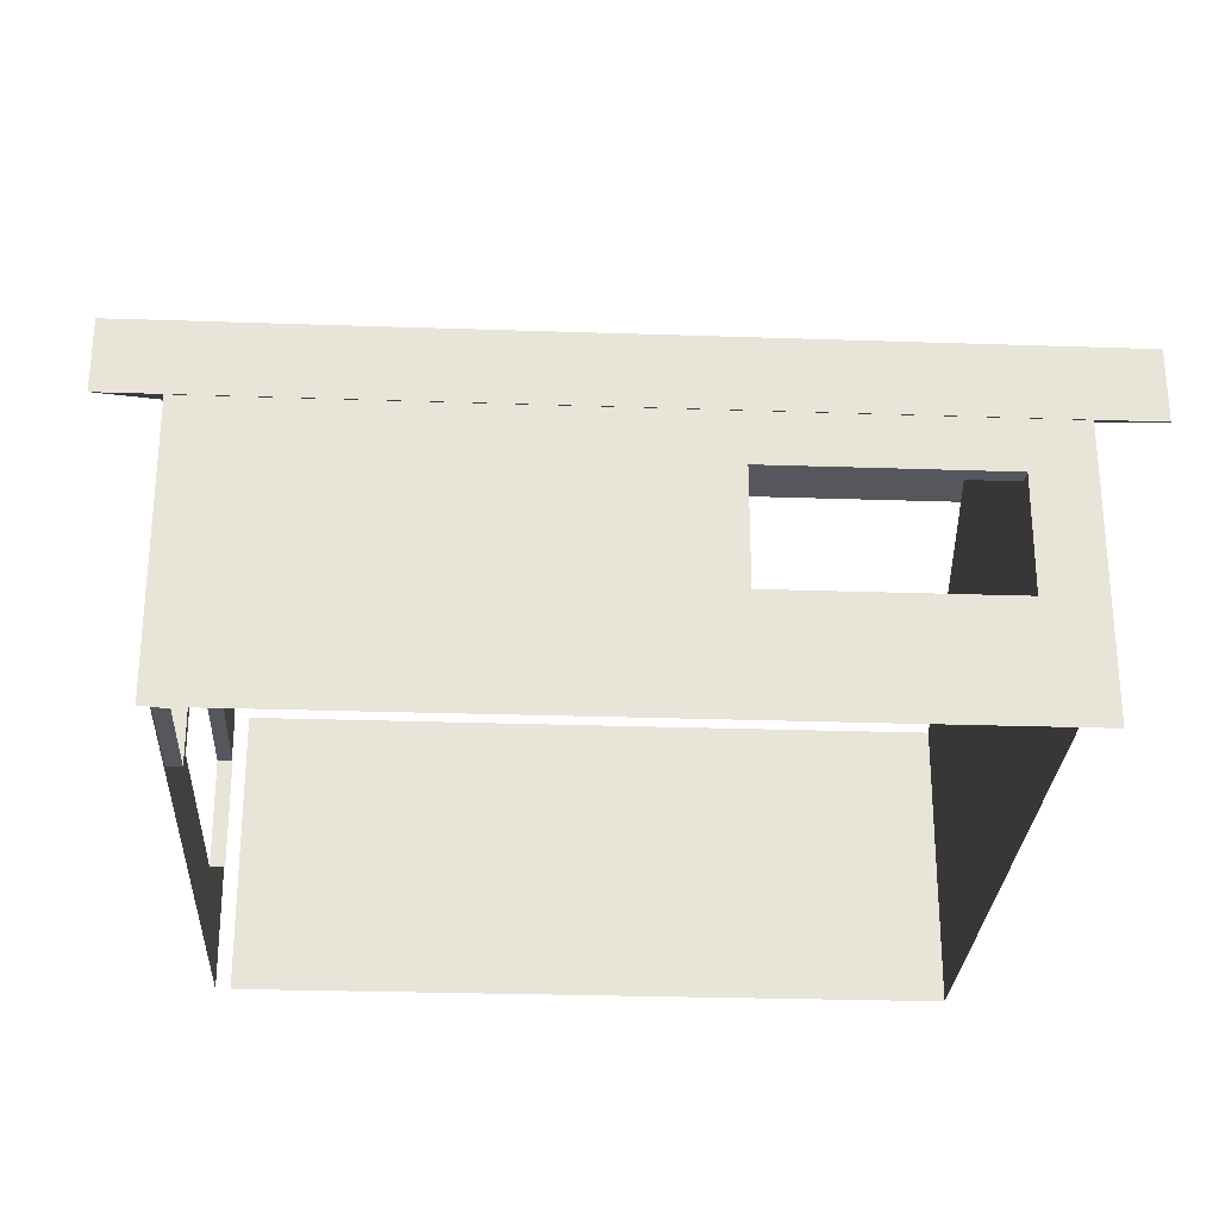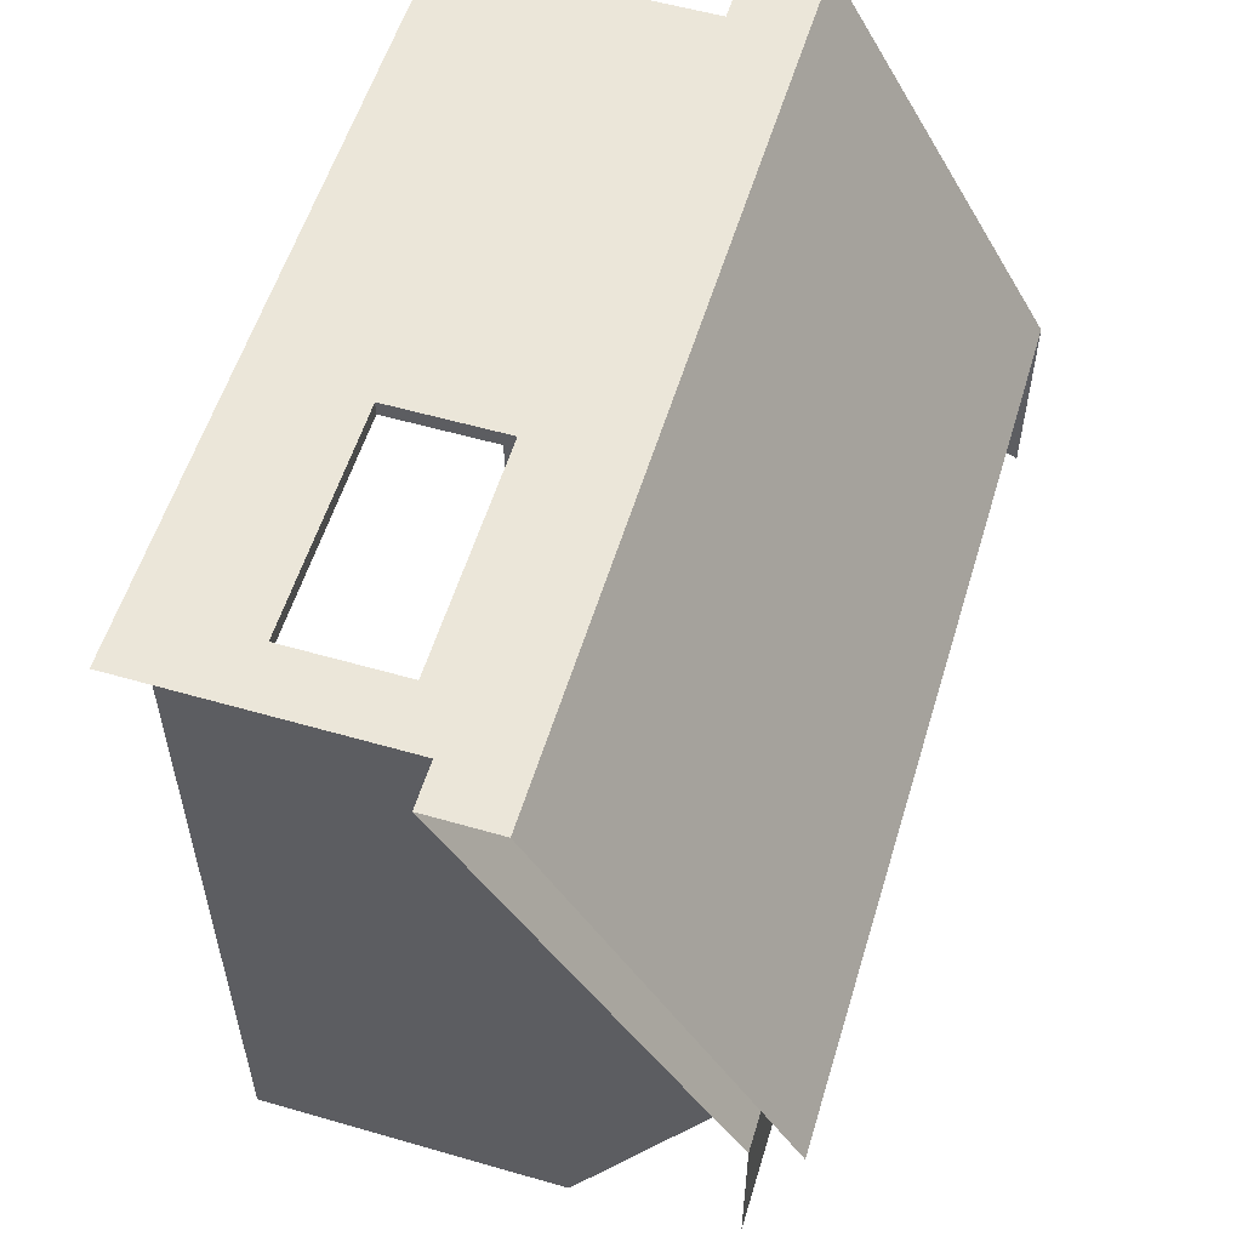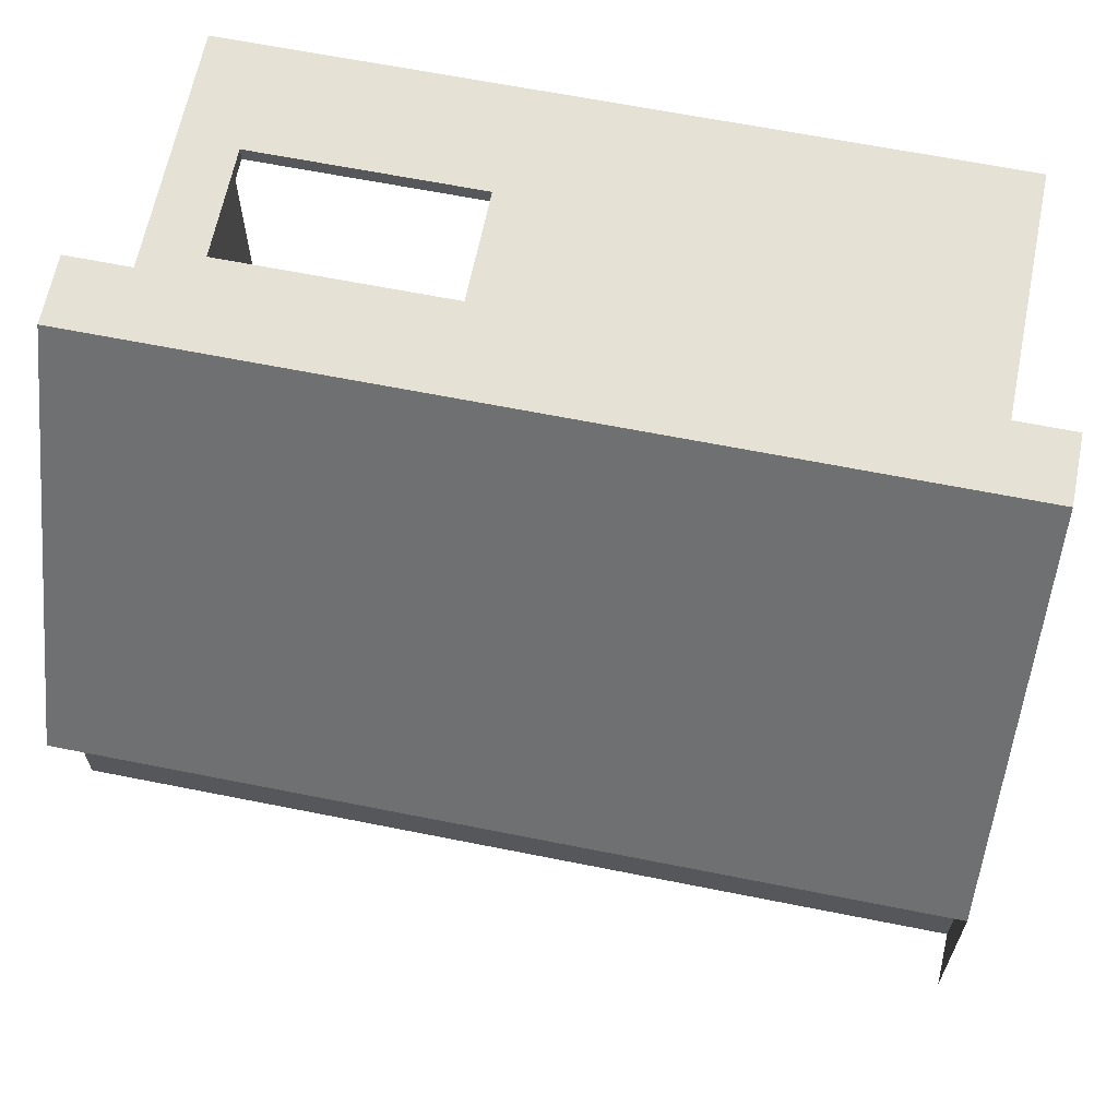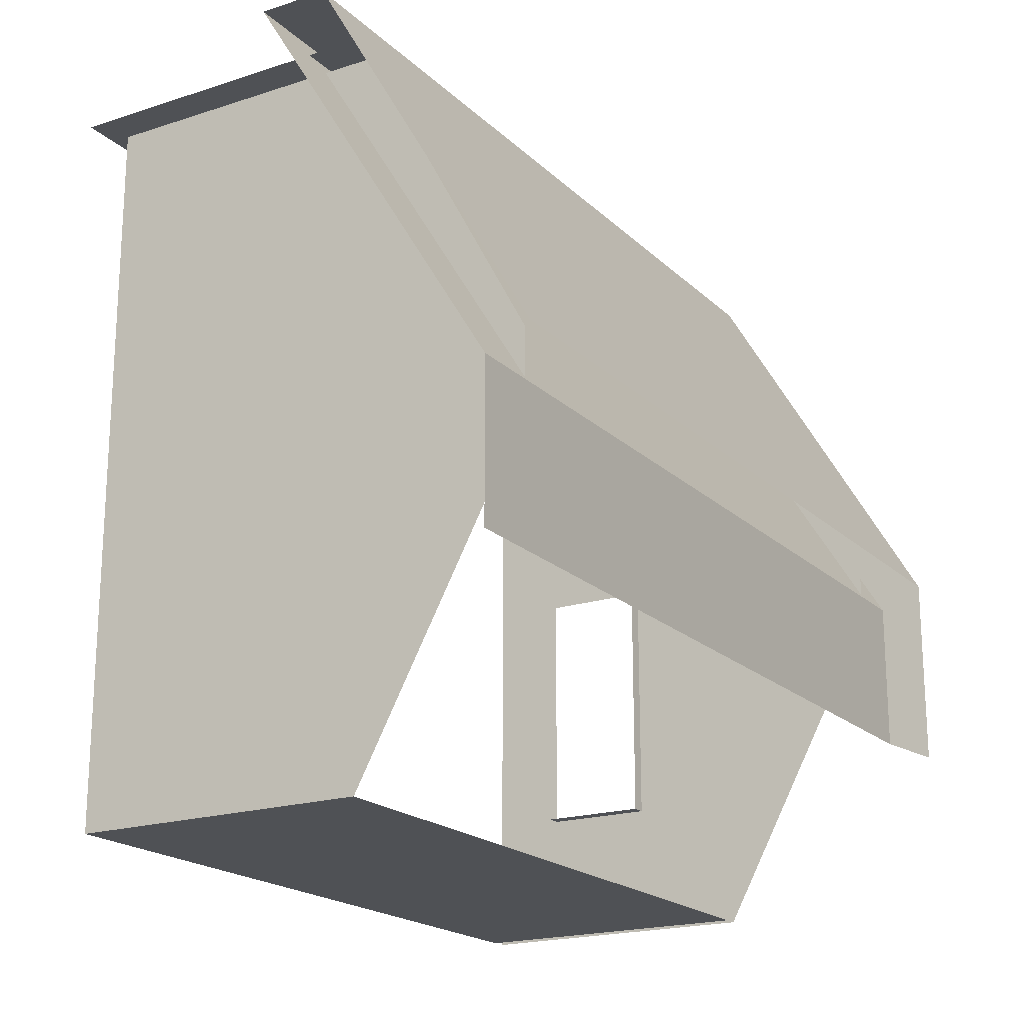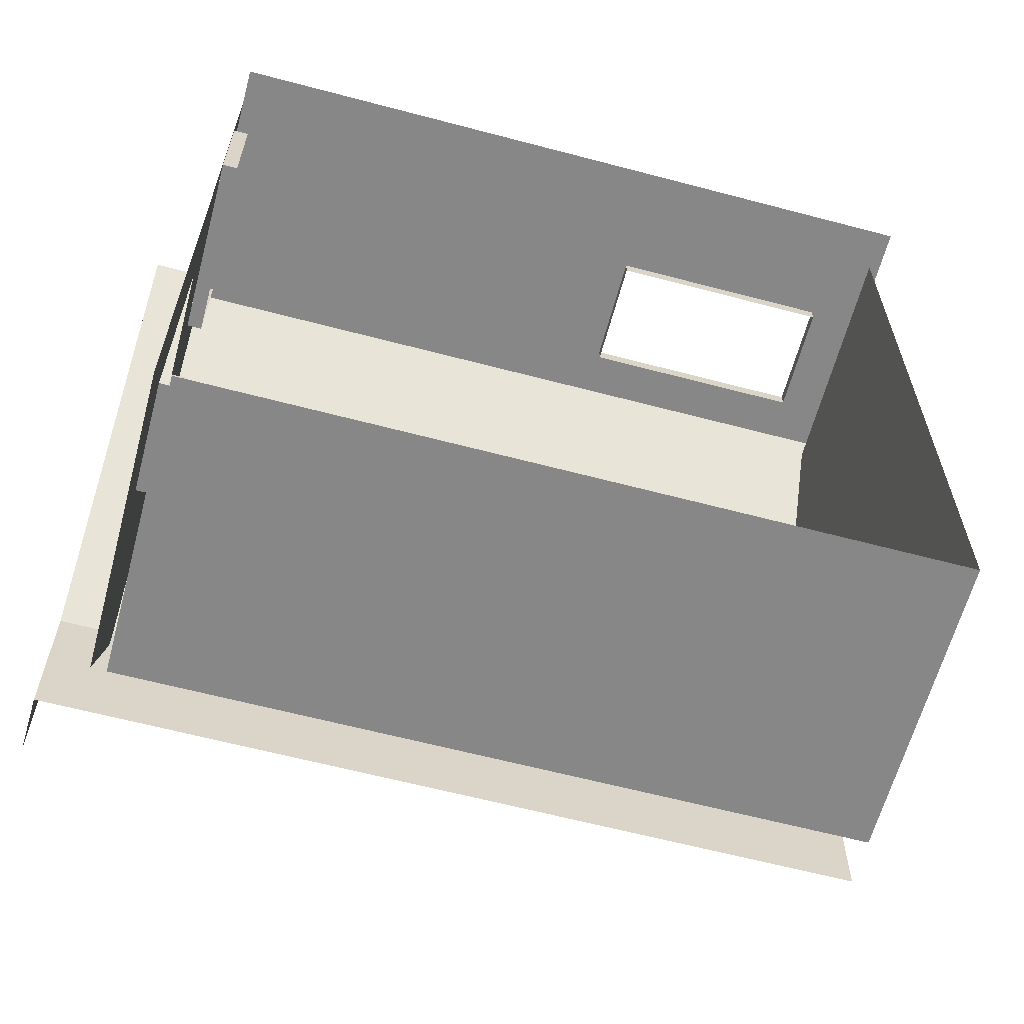
<metadata>
{"format":"obj","ext":"obj","renderer":"f3d","projection":"perspective","resolution":1024,"background":"white","views":[{"elev":-27.6,"azim":177.0,"up":"+Z"},{"elev":56.2,"azim":-73.2,"up":"+Y"},{"elev":64.2,"azim":11.4,"up":"+Y"},{"elev":-19.6,"azim":-58.8,"up":"+Y"},{"elev":-62.6,"azim":165.0,"up":"+Y"}]}
</metadata>
<code>
g Christmas_Dinner_House01
v -17.6 -660.4 -49.64
v -167 -660.4 -49.64
v -167 -660.4 -57.11
v -17.6 -660.4 -57.11
v -155.5 -660.4 -12.23
v -167 -660.4 -49.64
v -155.5 -660.4 -34.65
v -20.59 -806.8 10.13
v -164 -806.8 10.13
v -164 -806.8 -49.64
v -20.59 -806.8 -49.64
v -164 -743.2 44.29
v -164 -806.8 -49.64
v -164 -806.8 10.13
v -164 -663.4 -49.64
v -164 -726.9 44.29
v -164 -663.4 10.13
v -20.59 -677.8 -49.03
v -17.6 -677.8 -49.03
v -17.6 -700.2 -49.03
v -20.59 -700.2 -49.03
v -110.7 -663.4 -12.23
v -110.7 -660.4 -12.23
v -155.5 -660.4 -12.23
v -155.5 -663.4 -12.23
v -110.7 -663.4 -34.65
v -110.7 -660.4 -34.65
v -110.7 -660.4 -12.23
v -110.7 -663.4 -12.23
v -110.7 -663.4 -34.65
v -155.5 -663.4 -34.65
v -155.5 -660.4 -34.65
v -110.7 -660.4 -34.65
v -155.5 -663.4 -34.65
v -155.5 -663.4 -12.23
v -155.5 -660.4 -12.23
v -155.5 -660.4 -34.65
v -167 -660.4 -49.64
v -110.7 -660.4 -34.65
v -155.5 -660.4 -34.65
v -17.6 -660.4 -49.64
v -110.7 -660.4 -12.23
v -17.6 -660.4 10.13
v -167 -660.4 10.13
v -155.5 -660.4 -12.23
v -17.6 -677.8 -49.03
v -17.6 -660.4 -49.64
v -17.6 -700.2 -49.03
v -17.6 -806.8 -49.64
v -17.6 -660.4 -49.64
v -17.6 -677.8 -49.03
v -17.6 -677.8 -11.67
v -17.6 -660.4 10.13
v -17.6 -700.2 -11.67
v -17.6 -726.9 44.29
v -17.6 -727.1 -12.23
v -17.6 -743.2 44.29
v -17.6 -779.4 -12.23
v -17.6 -806.8 10.13
v -17.6 -806.8 -49.64
v -17.6 -727.1 -34.65
v -17.6 -700.2 -49.03
v -17.6 -779.4 -34.65
v -17.6 -727.1 -12.23
v -20.59 -727.1 -12.23
v -20.59 -779.4 -12.23
v -17.6 -779.4 -12.23
v -17.6 -779.4 -34.65
v -17.6 -779.4 -12.23
v -20.59 -779.4 -12.23
v -20.59 -779.4 -34.65
v -17.6 -700.2 -49.03
v -17.6 -700.2 -11.67
v -20.59 -700.2 -11.67
v -20.59 -700.2 -49.03
v -17.6 -677.8 -11.67
v -20.59 -677.8 -11.67
v -20.59 -700.2 -11.67
v -17.6 -700.2 -11.67
v -177.8 -737.4 44.72
v -6.394 -737.4 44.72
v -6.394 -655.7 -5.014
v -178.2 -655.7 -5.014
v -6.394 -655.7 -5.014
v -6.394 -737.4 44.72
v -6.394 -733.3 53.64
v -6.394 -655.8 8.836
v -177.8 -737.4 44.72
v -177.8 -768.6 44.72
v -6.394 -768.6 44.72
v -6.394 -737.4 44.72
v -6.394 -733.3 53.64
v -6.394 -737.4 44.72
v -6.394 -768.6 44.72
v -6.394 -772.7 53.64
v -178.2 -655.8 8.836
v -6.394 -655.8 8.836
v -6.394 -733.3 53.64
v -177.9 -733.3 53.64
v -6.394 -655.8 8.836
v -178.2 -655.8 8.836
v -178.2 -655.7 -5.014
v -6.394 -655.7 -5.014
g Christmas_Dinner_House01_0
f 3 2 1
f 4 3 1
f 7 6 5
f 10 9 8
f 11 10 8
f 14 13 12
f 13 15 12
f 15 16 12
f 15 17 16
f 20 19 18
f 21 20 18
f 24 23 22
f 25 24 22
f 28 27 26
f 29 28 26
f 32 31 30
f 33 32 30
f 36 35 34
f 37 36 34
f 40 39 38
f 39 41 38
f 39 42 41
f 42 43 41
f 42 44 43
f 44 42 45
f 38 44 45
f 48 47 46
f 49 47 48
f 52 51 50
f 53 52 50
f 54 52 53
f 55 54 53
f 56 54 55
f 57 56 55
f 58 56 57
f 59 58 57
f 60 58 59
f 56 61 54
f 60 62 61
f 54 61 62
f 63 60 61
f 63 58 60
f 66 65 64
f 67 66 64
f 70 69 68
f 71 70 68
f 74 73 72
f 75 74 72
f 78 77 76
f 79 78 76
f 82 81 80
f 83 82 80
f 86 85 84
f 87 86 84
f 90 89 88
f 91 90 88
f 94 93 92
f 95 94 92
f 98 97 96
f 99 98 96
f 102 101 100
f 103 102 100

</code>
